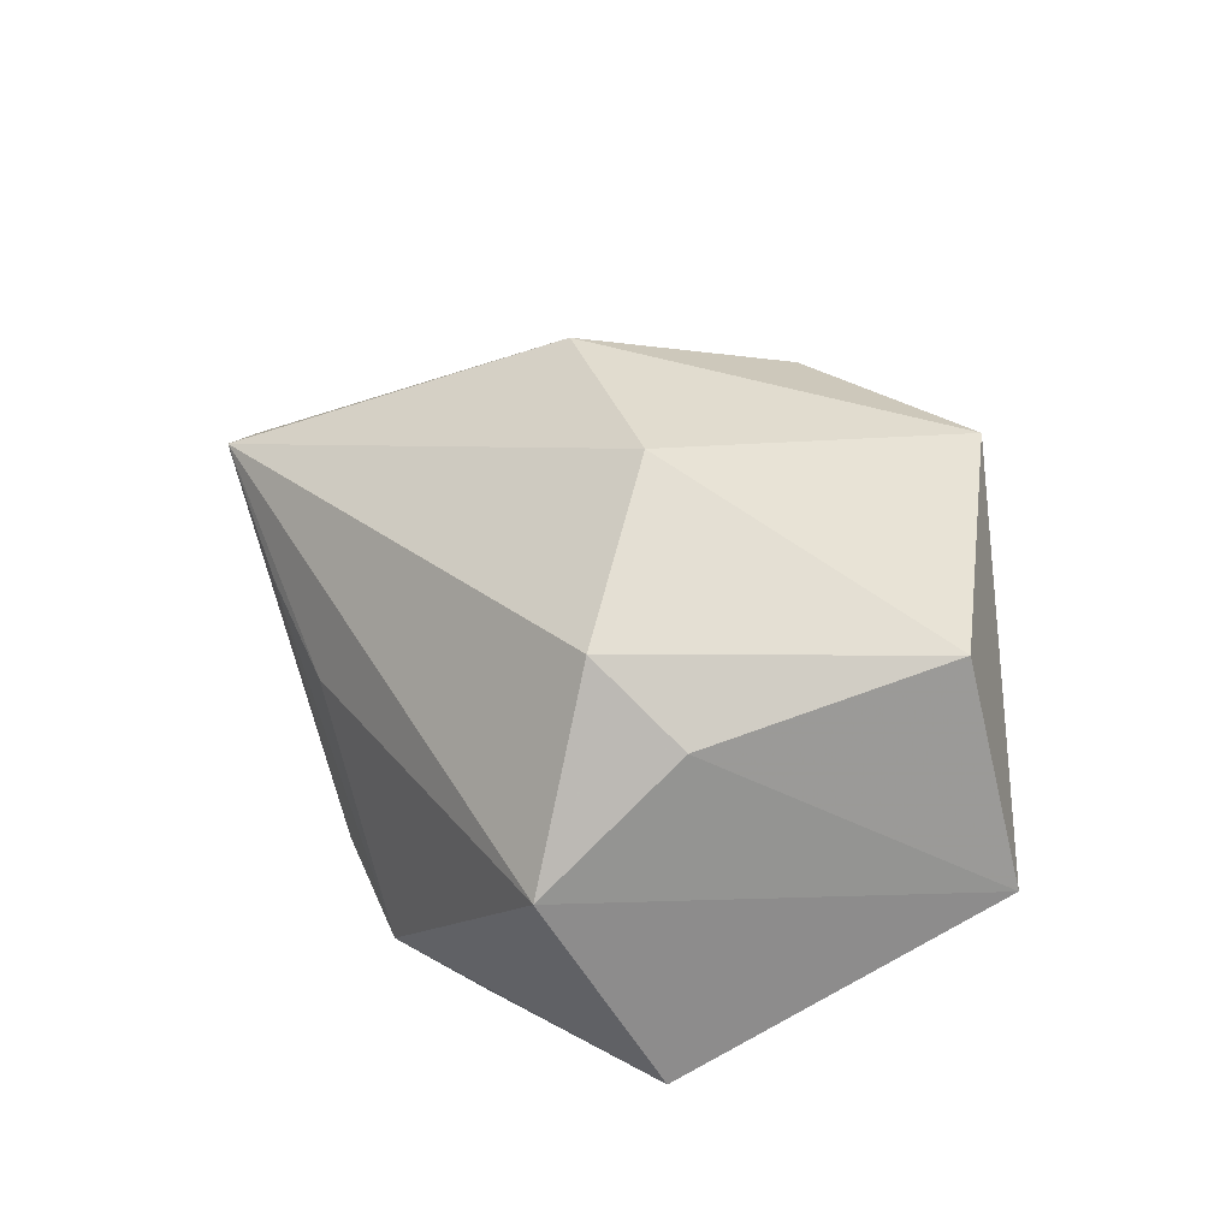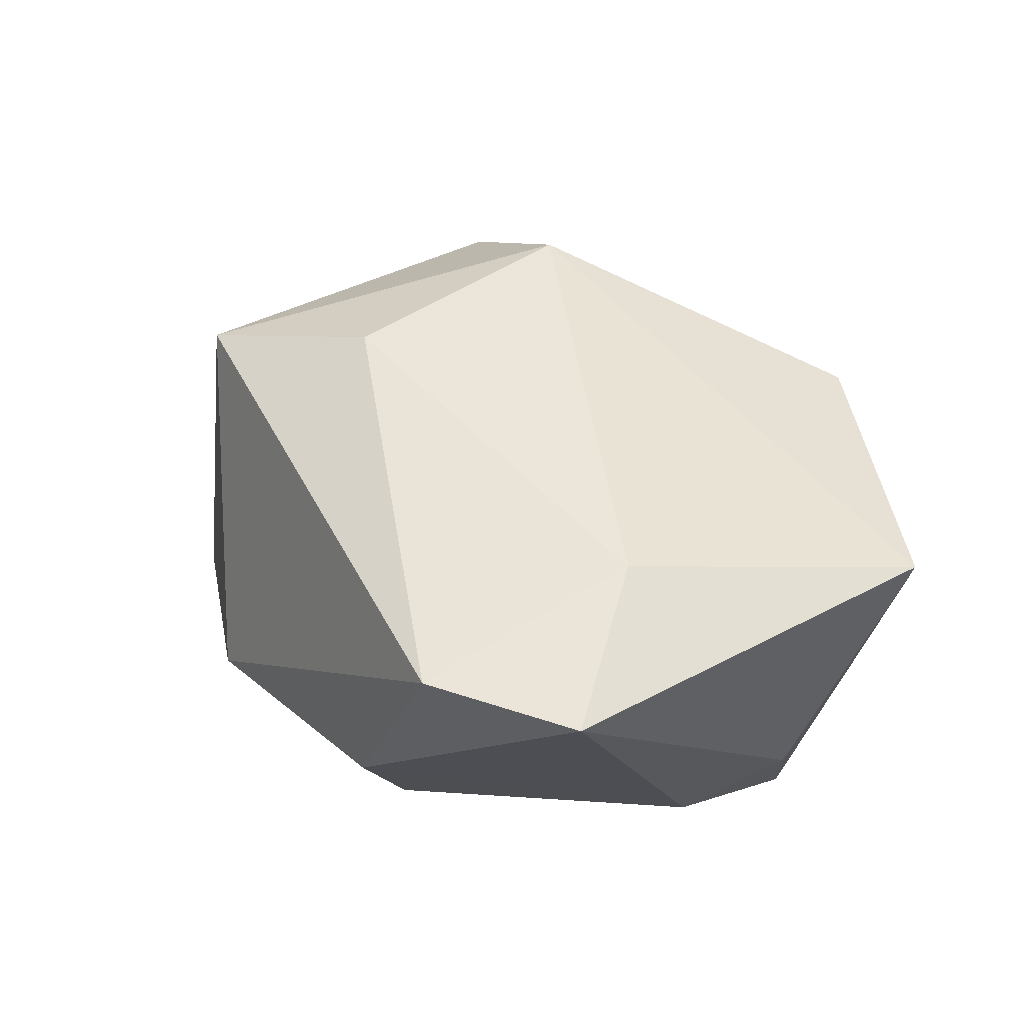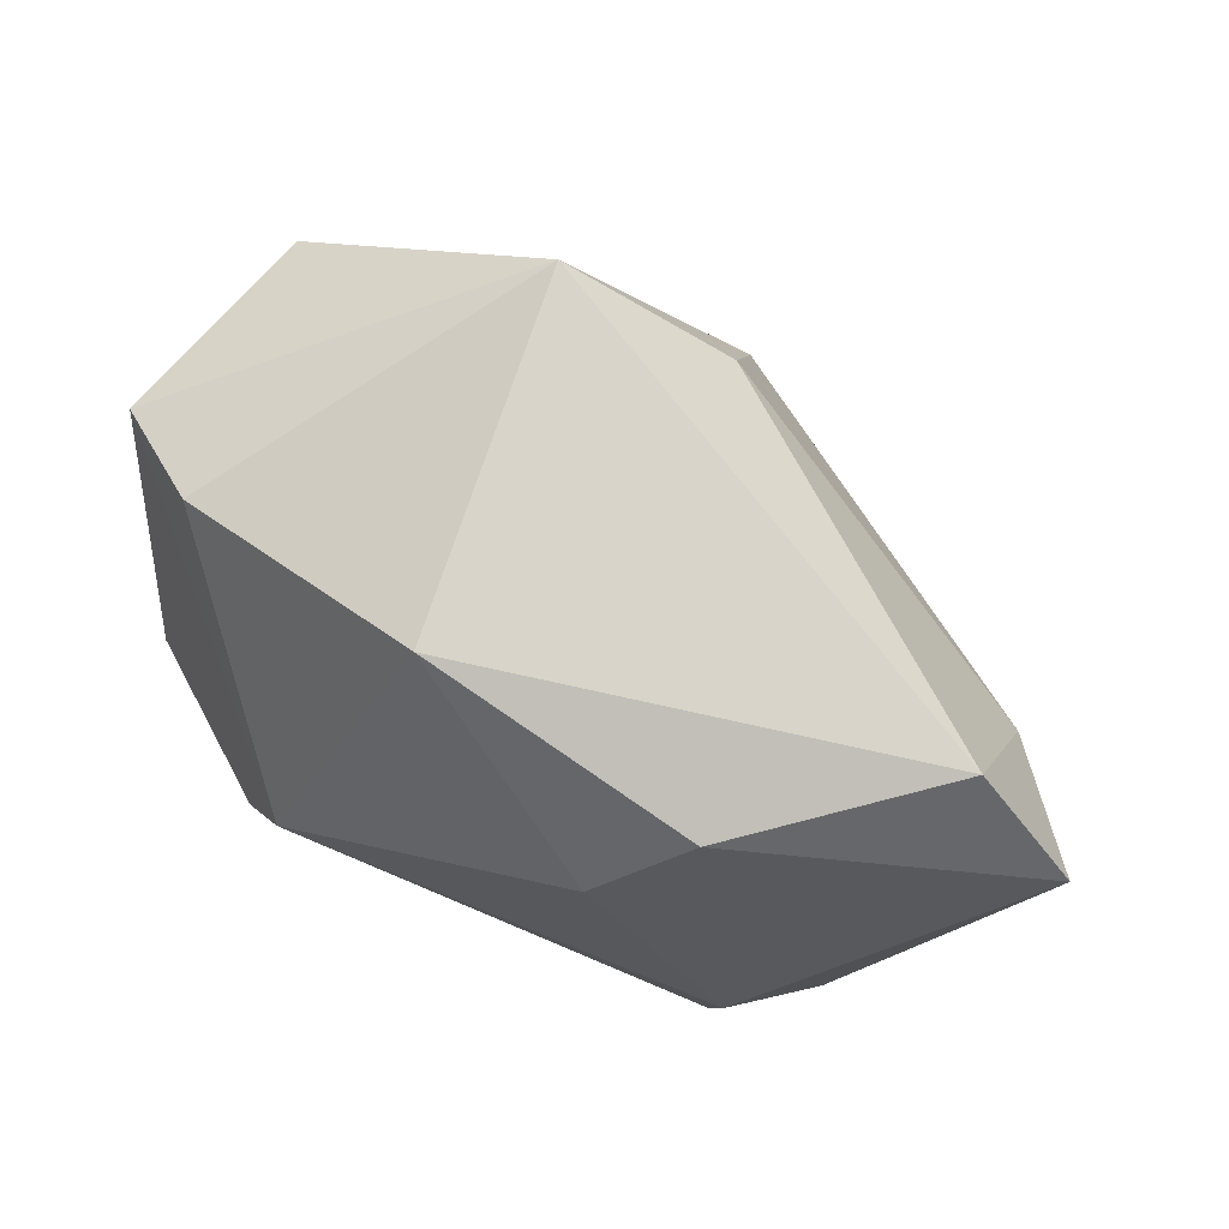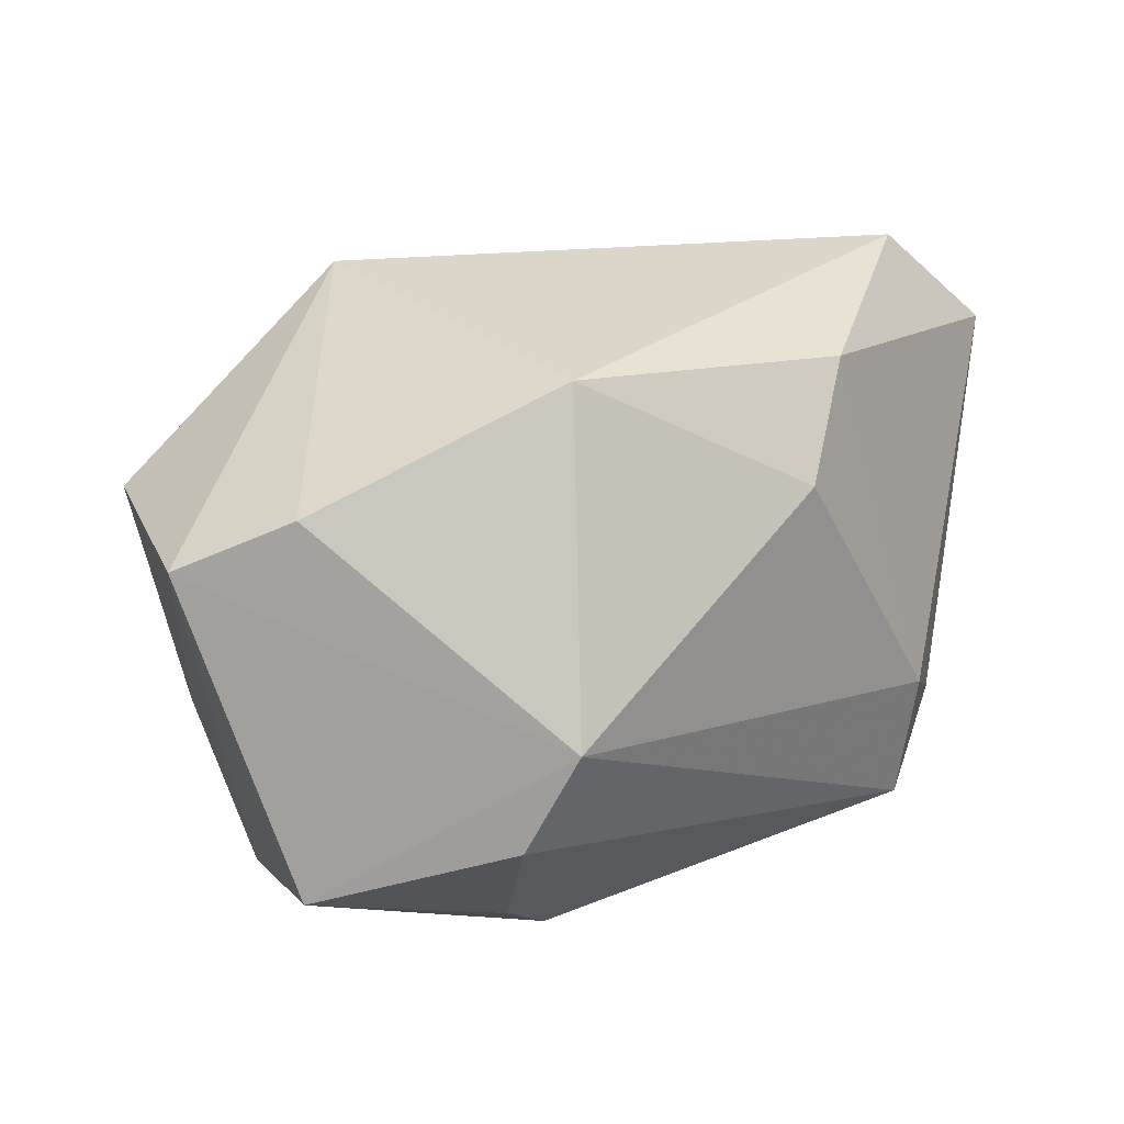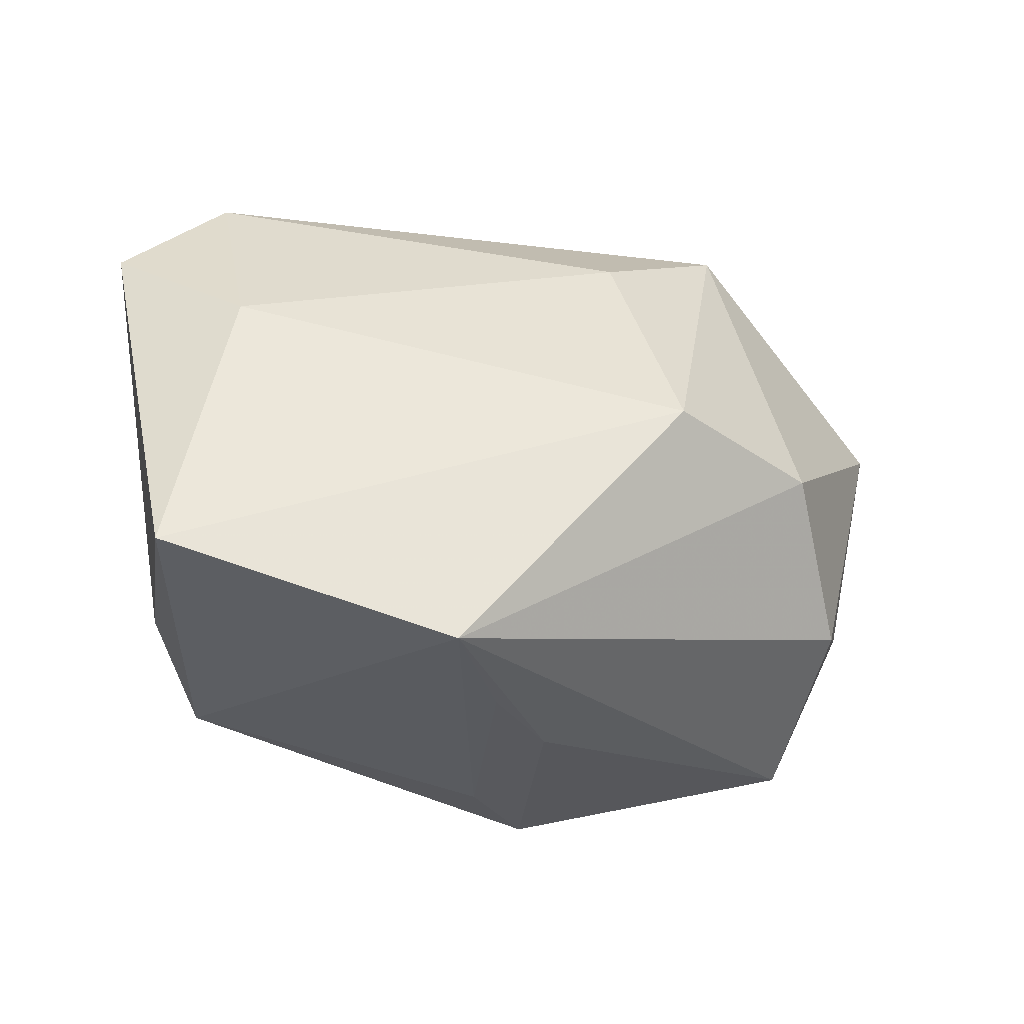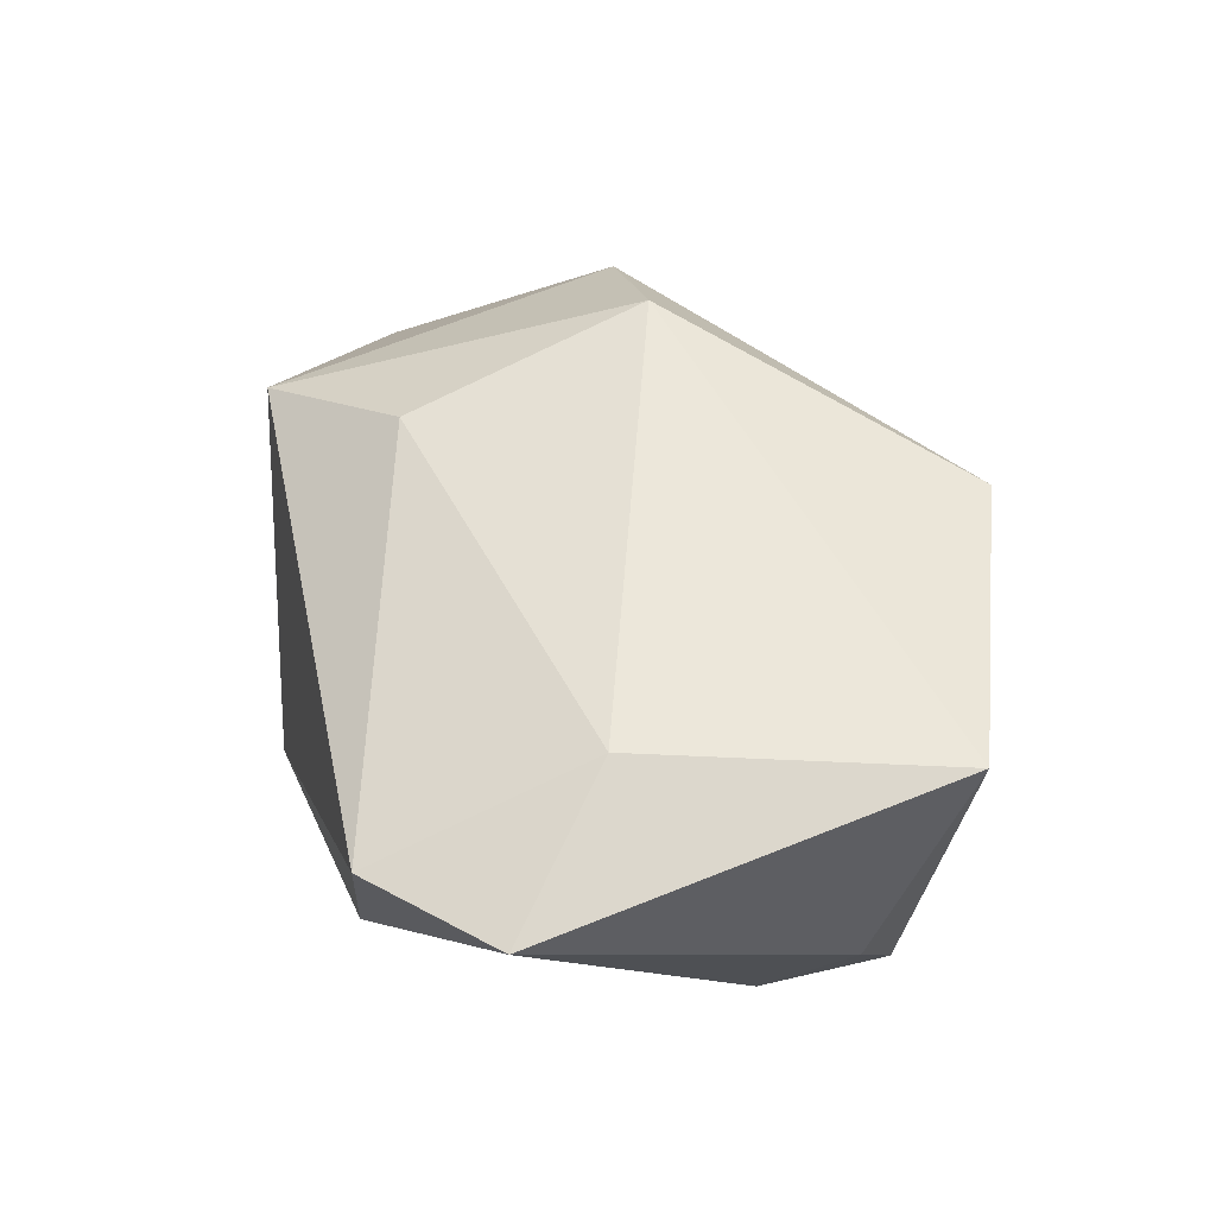
<metadata>
{"format":"obj","ext":"obj","renderer":"f3d","projection":"perspective","resolution":1024,"background":"white","views":[{"elev":38.7,"azim":65.4,"up":"+Z"},{"elev":8.6,"azim":-120.1,"up":"+Z"},{"elev":75.6,"azim":-159.2,"up":"+Y"},{"elev":30.0,"azim":141.4,"up":"+Y"},{"elev":-32.1,"azim":-41.2,"up":"+Y"},{"elev":17.8,"azim":-103.9,"up":"+Z"}]}
</metadata>
<code>
v -0.02256 -0.02222 -0.0268
v -0.02188 -0.03041 0.0183
v 0.01422 -0.02935 -0.01389
v -0.03701 0.03032 -0.006621
v -0.009162 0.01801 -0.0256
v 2.079e-05 -0.03004 0.006279
v -0.00418 -0.003238 0.03302
v 0.01032 0.03032 -0.01354
v -0.03223 -0.01575 -0.02144
v 0.02108 -0.02316 -0.01675
v 0.02692 -0.01559 0.02442
v -0.01743 0.02706 -0.01987
v -0.005027 0.02028 0.02355
v -0.02391 -0.008617 -0.02774
v -0.01032 -0.03049 0.01054
v 0.01166 0.03032 0.02313
v -0.04013 0.009481 0.003148
v 0.03784 0.01366 0.02246
v -0.0477 0.01947 -0.01025
v 0.004074 -0.02963 -0.009992
v -0.04648 -0.0211 0.001309
v 0.03504 -0.02408 0.007155
v 0.02574 -0.008598 -0.02562
v 0.0358 0.02146 -0.00622
v 0.01395 -0.004406 0.03295
v 0.04144 -0.01484 -0.01238
v 0.02068 0.001234 -0.02774
v 0.03486 -0.01028 0.01823
v 0.04511 0.0162 0.001118
f 7 16 13
f 17 21 7
f 19 21 17
f 7 13 17
f 25 16 7
f 7 21 2
f 2 25 7
f 21 1 2
f 4 13 16
f 16 8 4
f 19 17 4
f 4 17 13
f 5 8 27
f 23 1 27
f 9 21 19
f 9 1 21
f 11 2 22
f 25 2 11
f 14 9 19
f 1 9 14
f 27 1 14
f 14 5 27
f 12 4 8
f 8 5 12
f 19 4 12
f 12 14 19
f 5 14 12
f 24 8 16
f 16 29 24
f 27 8 24
f 24 29 27
f 16 25 18
f 18 29 16
f 25 11 18
f 26 29 22
f 22 3 26
f 26 23 27
f 27 29 26
f 22 2 6
f 6 3 22
f 20 2 1
f 1 3 20
f 1 23 10
f 10 3 1
f 23 26 10
f 10 26 3
f 28 11 22
f 28 18 11
f 22 29 28
f 29 18 28
f 3 6 15
f 15 20 3
f 15 6 2
f 2 20 15

</code>
